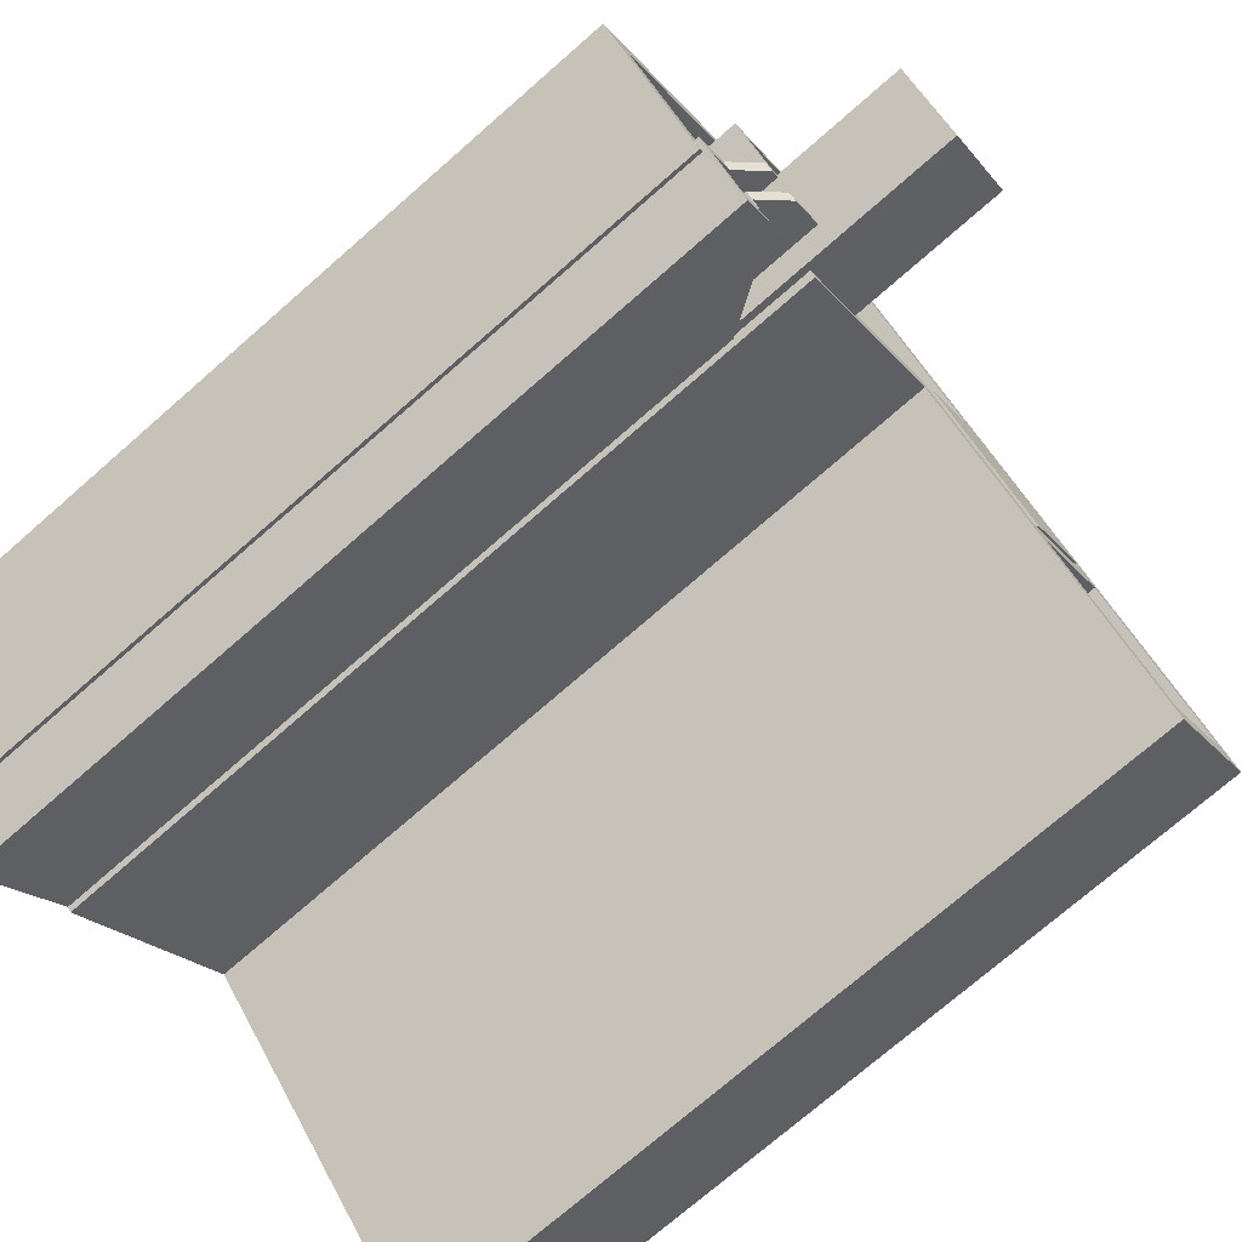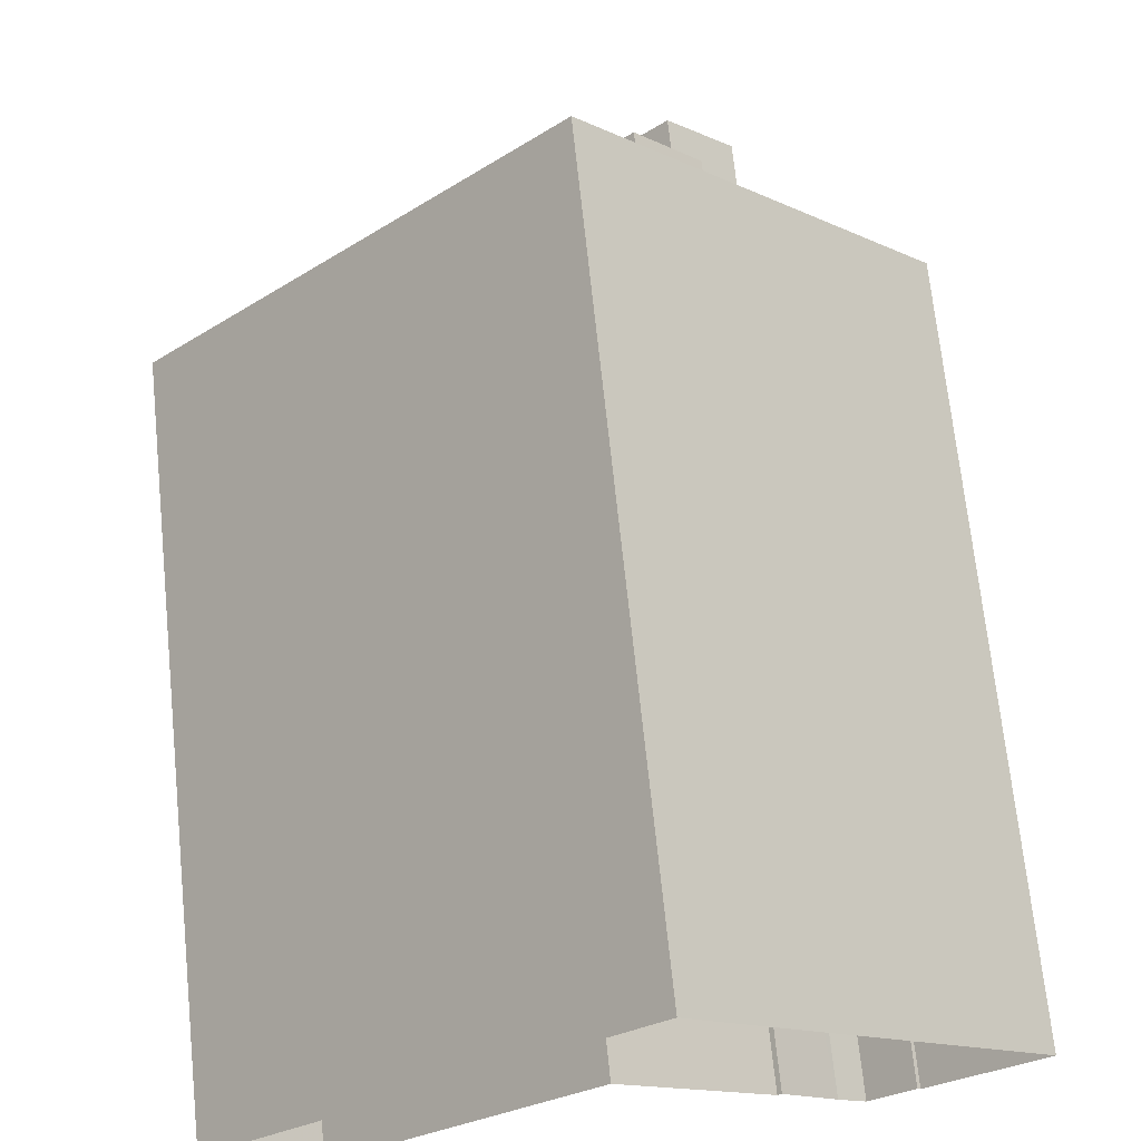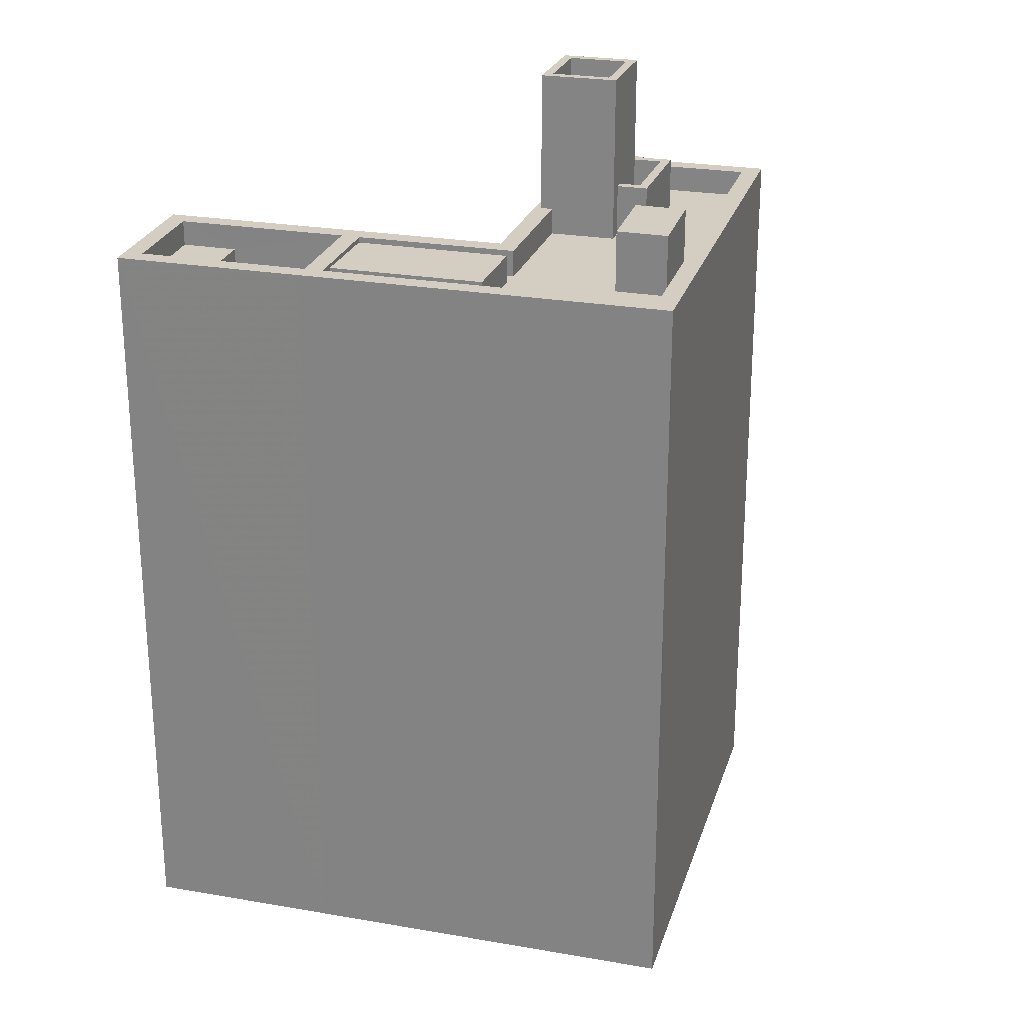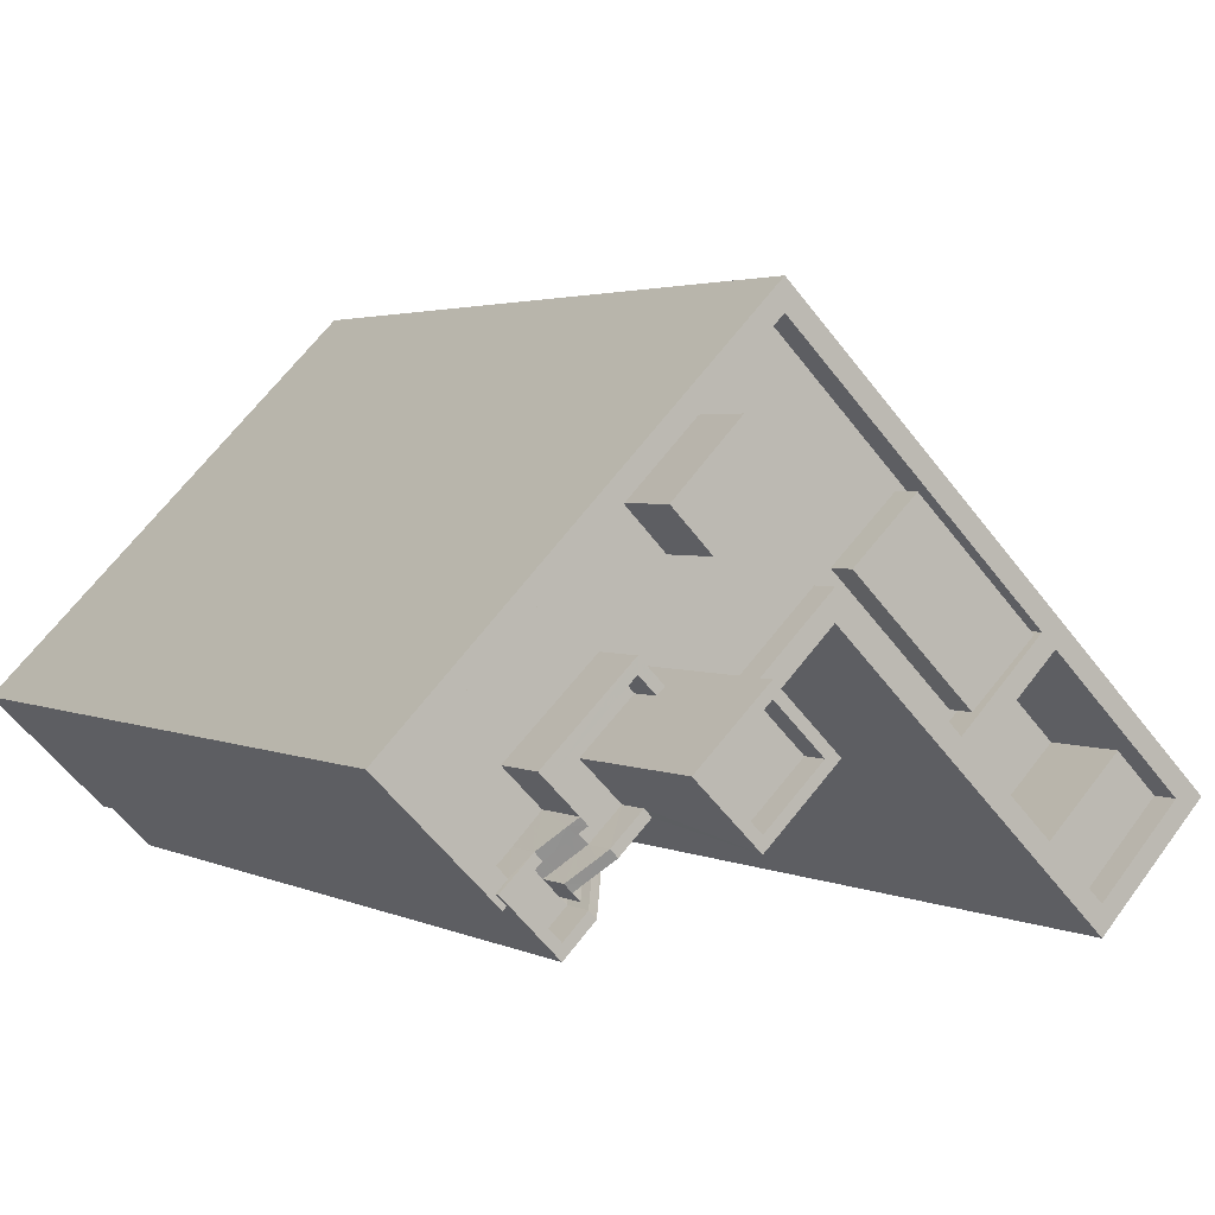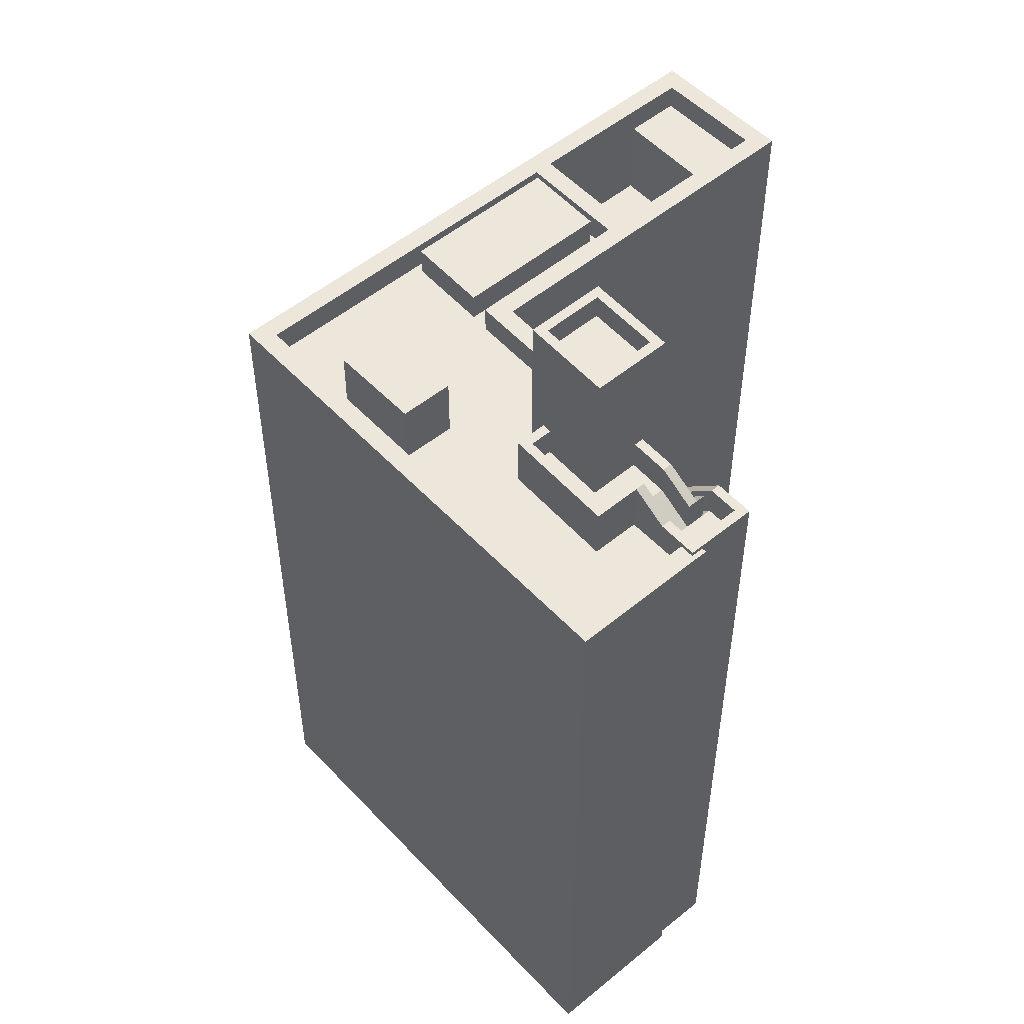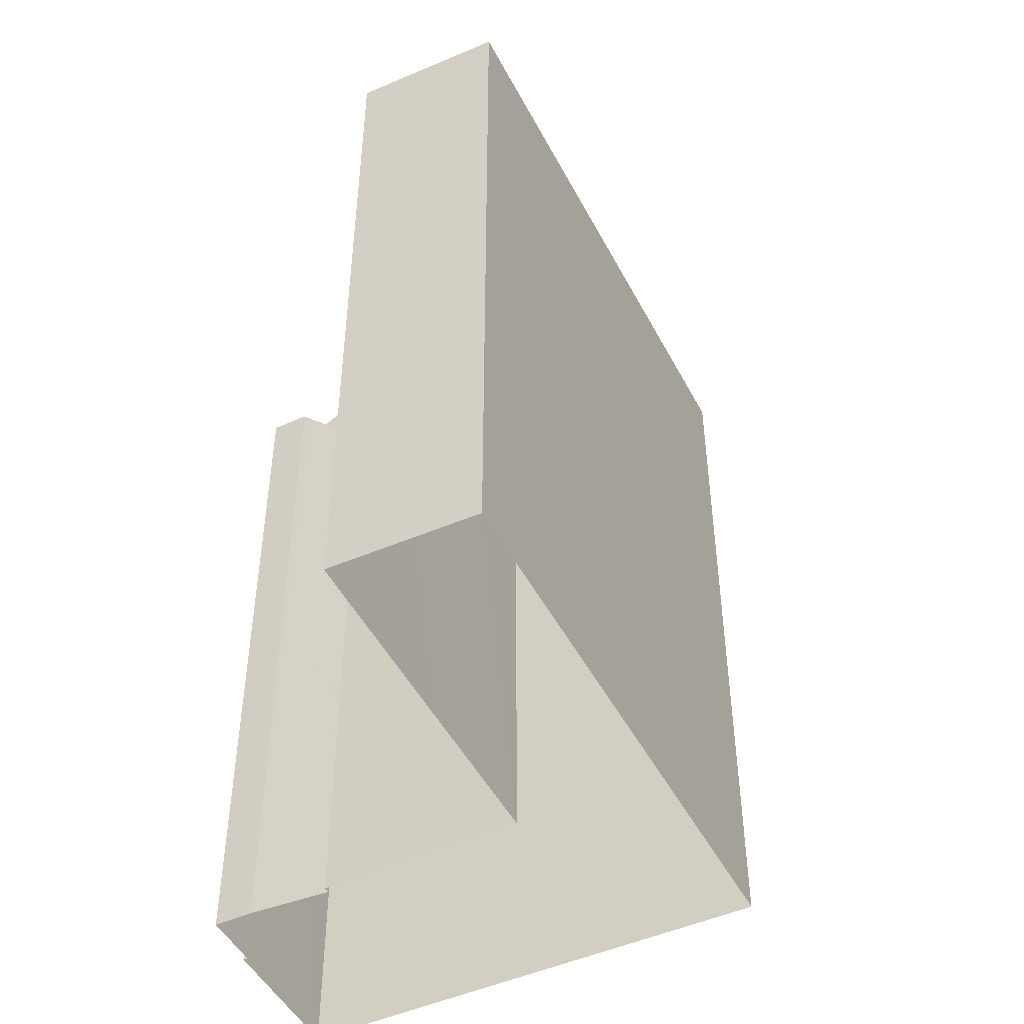
<metadata>
{"format":"obj","ext":"obj","renderer":"f3d","projection":"perspective","resolution":1024,"background":"white","views":[{"elev":-74.2,"azim":-48.9,"up":"+Y"},{"elev":69.8,"azim":174.1,"up":"+Y"},{"elev":25.2,"azim":150.9,"up":"+Z"},{"elev":2.6,"azim":-30.7,"up":"+Y"},{"elev":52.7,"azim":-86.3,"up":"+Z"},{"elev":-48.4,"azim":71.8,"up":"+Z"}]}
</metadata>
<code>
v -5699 -3.68e+04 1.966
v -5698 -3.68e+04 1.964
v -5712 -3.681e+04 1.965
v -5708 -3.681e+04 1.963
v -5708 -3.681e+04 1.963
v -5690 -3.681e+04 1.963
v -5694 -3.681e+04 1.962
v -5685 -3.681e+04 1.961
v -5706 -3.681e+04 1.963
v -5705 -3.681e+04 1.963
v -5688 -3.681e+04 1.96
v -5703 -3.681e+04 1.963
v -5703 -3.681e+04 1.963
v -5704 -3.681e+04 26.14
v -5704 -3.681e+04 26.15
v -5705 -3.681e+04 28.42
v -5706 -3.681e+04 28.42
v -5704 -3.681e+04 26.15
v -5706 -3.681e+04 28.75
v -5706 -3.681e+04 28.75
v -5704 -3.681e+04 27.25
v -5705 -3.681e+04 28.26
v -5706 -3.681e+04 29.52
v -5704 -3.681e+04 27.25
v -5705 -3.681e+04 28.61
v -5706 -3.681e+04 29.85
v -5706 -3.681e+04 29.85
v -5705 -3.681e+04 29.52
v -5704 -3.681e+04 27.24
v -5704 -3.681e+04 27.24
v -5705 -3.681e+04 29.52
v -5703 -3.681e+04 26.92
v -5704 -3.681e+04 27.24
v -5703 -3.681e+04 26.92
v -5706 -3.681e+04 29.85
v -5705 -3.681e+04 29.85
v -5707 -3.681e+04 28.97
v -5706 -3.681e+04 28.97
v -5706 -3.681e+04 29.33
v -5706 -3.681e+04 28.75
v -5706 -3.681e+04 29.33
v -5706 -3.681e+04 29.54
v -5705 -3.681e+04 29.54
v -5707 -3.681e+04 28.75
v -5705 -3.681e+04 30.64
v -5705 -3.681e+04 30.64
v -5706 -3.681e+04 30.43
v -5706 -3.681e+04 30.07
v -5706 -3.681e+04 30.07
v -5706 -3.681e+04 29.85
v -5707 -3.681e+04 30.07
v -5706 -3.681e+04 30.43
v -5707 -3.681e+04 30.43
v -5707 -3.681e+04 29.85
v -5707 -3.681e+04 29.85
v -5706 -3.681e+04 30.64
v -5706 -3.681e+04 30.64
v -5706 -3.681e+04 28.75
v -5708 -3.681e+04 28.75
v -5708 -3.681e+04 28.75
v -5708 -3.681e+04 28.75
v -5706 -3.681e+04 28.75
v -5708 -3.681e+04 29.85
v -5708 -3.681e+04 29.85
v -5706 -3.681e+04 29.85
v -5706 -3.681e+04 29.85
v -5707 -3.681e+04 29.54
v -5706 -3.681e+04 29.54
v -5705 -3.681e+04 29.54
v -5704 -3.681e+04 29.54
v -5706 -3.681e+04 29.54
v -5706 -3.681e+04 29.54
v -5704 -3.681e+04 29.54
v -5704 -3.681e+04 30.64
v -5704 -3.681e+04 30.64
v -5706 -3.681e+04 30.64
v -5708 -3.681e+04 30.64
v -5707 -3.681e+04 30.64
v -5705 -3.681e+04 30.64
v -5704 -3.681e+04 30.64
v -5705 -3.681e+04 30.64
v -5704 -3.681e+04 30.64
v -5706 -3.681e+04 30.64
v -5700 -3.68e+04 28.69
v -5699 -3.68e+04 28.69
v -5702 -3.68e+04 28.69
v -5704 -3.68e+04 28.69
v -5711 -3.681e+04 28.69
v -5705 -3.681e+04 28.69
v -5698 -3.68e+04 28.69
v -5703 -3.68e+04 28.69
v -5695 -3.68e+04 28.69
v -5695 -3.68e+04 28.69
v -5708 -3.681e+04 28.69
v -5708 -3.681e+04 28.69
v -5697 -3.68e+04 28.69
v -5698 -3.68e+04 28.69
v -5707 -3.681e+04 28.69
v -5702 -3.681e+04 28.69
v -5706 -3.681e+04 28.69
v -5703 -3.681e+04 28.69
v -5704 -3.681e+04 28.69
v -5711 -3.681e+04 28.69
v -5699 -3.68e+04 28.69
v -5691 -3.681e+04 28.69
v -5691 -3.681e+04 28.69
v -5693 -3.681e+04 28.69
v -5694 -3.681e+04 28.69
v -5708 -3.681e+04 29.69
v -5708 -3.681e+04 29.69
v -5708 -3.681e+04 29.69
v -5708 -3.681e+04 29.69
v -5699 -3.68e+04 29.69
v -5712 -3.681e+04 29.69
v -5699 -3.68e+04 29.69
v -5708 -3.681e+04 29.69
v -5708 -3.681e+04 29.69
v -5690 -3.681e+04 29.69
v -5694 -3.681e+04 29.69
v -5693 -3.681e+04 29.69
v -5693 -3.681e+04 29.69
v -5690 -3.681e+04 29.69
v -5691 -3.681e+04 29.69
v -5698 -3.68e+04 29.69
v -5703 -3.681e+04 29.69
v -5701 -3.681e+04 29.69
v -5708 -3.681e+04 29.69
v -5703 -3.681e+04 29.69
v -5708 -3.681e+04 29.69
v -5711 -3.681e+04 29.69
v -5702 -3.681e+04 29.69
v -5698 -3.68e+04 29.69
v -5693 -3.681e+04 29.72
v -5691 -3.681e+04 29.72
v -5695 -3.68e+04 29.73
v -5697 -3.68e+04 29.73
v -5686 -3.681e+04 28.74
v -5687 -3.681e+04 28.74
v -5690 -3.681e+04 28.74
v -5688 -3.681e+04 28.74
v -5690 -3.681e+04 25.69
v -5690 -3.681e+04 25.69
v -5693 -3.681e+04 25.69
v -5687 -3.681e+04 25.69
v -5688 -3.681e+04 29.69
v -5686 -3.681e+04 29.69
v -5688 -3.681e+04 29.69
v -5685 -3.681e+04 29.69
v -5704 -3.68e+04 30.99
v -5700 -3.68e+04 30.99
v -5702 -3.68e+04 30.99
v -5703 -3.68e+04 30.99
v -5704 -3.681e+04 34.06
v -5703 -3.681e+04 34.07
v -5705 -3.681e+04 34.06
v -5702 -3.681e+04 34.06
v -5705 -3.681e+04 34.96
v -5703 -3.681e+04 34.97
v -5706 -3.681e+04 34.97
v -5703 -3.681e+04 34.97
v -5704 -3.681e+04 34.96
v -5701 -3.681e+04 34.96
v -5702 -3.681e+04 34.96
v -5704 -3.681e+04 34.96
f 1 2 3
f 3 4 5
f 1 6 2
f 7 6 8
f 9 4 10
f 7 8 11
f 2 6 7
f 12 2 13
f 4 12 10
f 3 2 12
f 4 3 12
f 14 15 16
f 15 17 16
f 15 18 17
f 16 17 19
f 19 17 20
f 21 22 23
f 21 24 22
f 22 25 23
f 23 26 27
f 23 25 26
f 28 29 30
f 28 31 29
f 32 33 34
f 33 31 34
f 29 31 33
f 31 28 35
f 36 31 35
f 37 38 39
f 40 38 37
f 38 41 39
f 42 39 41
f 43 42 41
f 44 40 37
f 45 46 47
f 48 45 47
f 48 47 49
f 50 48 49
f 50 26 48
f 51 52 53
f 51 54 55
f 51 53 54
f 56 53 52
f 56 57 53
f 20 58 19
f 59 60 58
f 44 61 59
f 40 44 59
f 58 62 40
f 20 62 58
f 40 59 58
f 63 64 54
f 54 64 55
f 65 66 36
f 66 64 63
f 65 36 35
f 66 65 64
f 67 68 69
f 69 68 70
f 67 71 68
f 72 42 43
f 68 72 73
f 72 43 73
f 68 71 72
f 74 46 45
f 75 74 45
f 56 76 57
f 77 57 78
f 77 78 79
f 80 81 82
f 81 80 79
f 57 76 83
f 78 57 83
f 79 78 81
f 84 85 86
f 87 88 89
f 90 84 91
f 91 87 89
f 92 85 93
f 94 88 95
f 84 96 93
f 96 90 97
f 94 95 98
f 90 91 99
f 100 94 98
f 101 89 102
f 101 99 91
f 89 88 94
f 84 93 85
f 90 96 84
f 89 101 91
f 87 103 88
f 103 87 104
f 85 104 86
f 104 87 86
f 92 93 105
f 105 106 92
f 106 107 108
f 97 107 96
f 108 107 97
f 106 105 107
f 109 110 111
f 112 109 111
f 113 114 115
f 116 114 117
f 118 113 115
f 119 120 121
f 122 118 123
f 121 122 123
f 119 124 120
f 125 124 126
f 116 117 127
f 128 125 126
f 129 130 116
f 126 124 131
f 115 114 130
f 131 124 132
f 123 118 115
f 124 119 132
f 119 121 123
f 130 114 116
f 133 134 135
f 136 133 135
f 137 138 139
f 140 137 139
f 141 142 143
f 141 144 142
f 121 120 145
f 122 146 118
f 120 147 145
f 118 146 148
f 145 147 148
f 146 145 148
f 149 150 151
f 149 152 150
f 153 154 155
f 153 156 154
f 157 158 159
f 157 160 158
f 159 161 157
f 162 158 163
f 161 162 163
f 163 158 160
f 157 161 164
f 163 164 161
f 27 20 23
f 23 17 21
f 17 18 21
f 20 17 23
f 27 62 20
f 27 26 62
f 30 16 28
f 30 14 16
f 28 16 19
f 35 28 19
f 12 34 10
f 31 36 10
f 34 31 10
f 25 45 48
f 26 25 48
f 26 50 40
f 62 26 40
f 47 41 49
f 41 38 50
f 49 41 50
f 38 40 50
f 47 43 41
f 47 46 43
f 37 55 44
f 37 51 55
f 39 51 37
f 39 52 51
f 42 52 39
f 42 56 52
f 57 100 53
f 53 100 54
f 100 98 54
f 10 66 9
f 10 36 66
f 63 116 127
f 63 127 66
f 127 9 66
f 127 4 9
f 116 63 129
f 63 54 129
f 129 98 95
f 129 54 98
f 65 19 58
f 65 35 19
f 58 110 65
f 65 110 64
f 58 60 110
f 64 110 109
f 61 44 112
f 109 112 64
f 64 112 55
f 112 44 55
f 94 100 57
f 77 94 57
f 89 94 77
f 79 89 77
f 80 89 79
f 80 102 89
f 72 56 42
f 72 76 56
f 83 71 67
f 78 83 67
f 76 72 71
f 83 76 71
f 69 78 67
f 69 81 78
f 82 81 69
f 70 82 69
f 73 43 46
f 74 73 46
f 25 75 45
f 22 24 75
f 25 22 75
f 128 32 34
f 128 34 125
f 34 13 125
f 34 12 13
f 120 124 2
f 7 120 2
f 2 125 13
f 2 124 125
f 127 117 5
f 4 127 5
f 117 114 3
f 5 117 3
f 1 114 113
f 1 3 114
f 118 1 113
f 118 6 1
f 121 142 122
f 121 143 142
f 110 59 111
f 110 60 59
f 119 123 106
f 108 119 106
f 108 97 119
f 97 90 132
f 97 132 119
f 131 132 90
f 99 131 90
f 103 130 88
f 88 129 95
f 88 130 129
f 61 111 59
f 61 112 111
f 130 103 104
f 115 130 104
f 115 85 92
f 104 85 115
f 92 106 123
f 115 92 123
f 93 135 134
f 105 93 134
f 133 105 134
f 133 107 105
f 96 107 133
f 136 96 133
f 93 96 136
f 135 93 136
f 139 138 144
f 141 139 144
f 137 146 138
f 144 138 142
f 142 138 122
f 138 146 122
f 137 145 146
f 137 140 145
f 145 139 121
f 121 139 143
f 145 140 139
f 143 139 141
f 148 6 118
f 148 8 6
f 147 11 8
f 148 147 8
f 147 120 7
f 11 147 7
f 86 151 150
f 84 86 150
f 152 91 84
f 150 152 84
f 87 91 152
f 149 87 152
f 86 149 151
f 86 87 149
f 70 68 82
f 102 80 101
f 68 159 82
f 101 80 158
f 82 159 158
f 80 82 158
f 164 153 155
f 157 164 155
f 157 155 154
f 160 157 154
f 163 154 156
f 163 160 154
f 164 156 153
f 164 163 156
f 126 131 162
f 162 131 158
f 158 131 101
f 131 99 101
f 32 128 33
f 33 128 161
f 161 128 162
f 128 126 162
f 29 33 75
f 33 161 75
f 30 29 75
f 15 14 30
f 18 15 21
f 74 161 159
f 68 74 159
f 24 21 75
f 73 74 68
f 75 161 74
f 21 30 75
f 21 15 30

</code>
